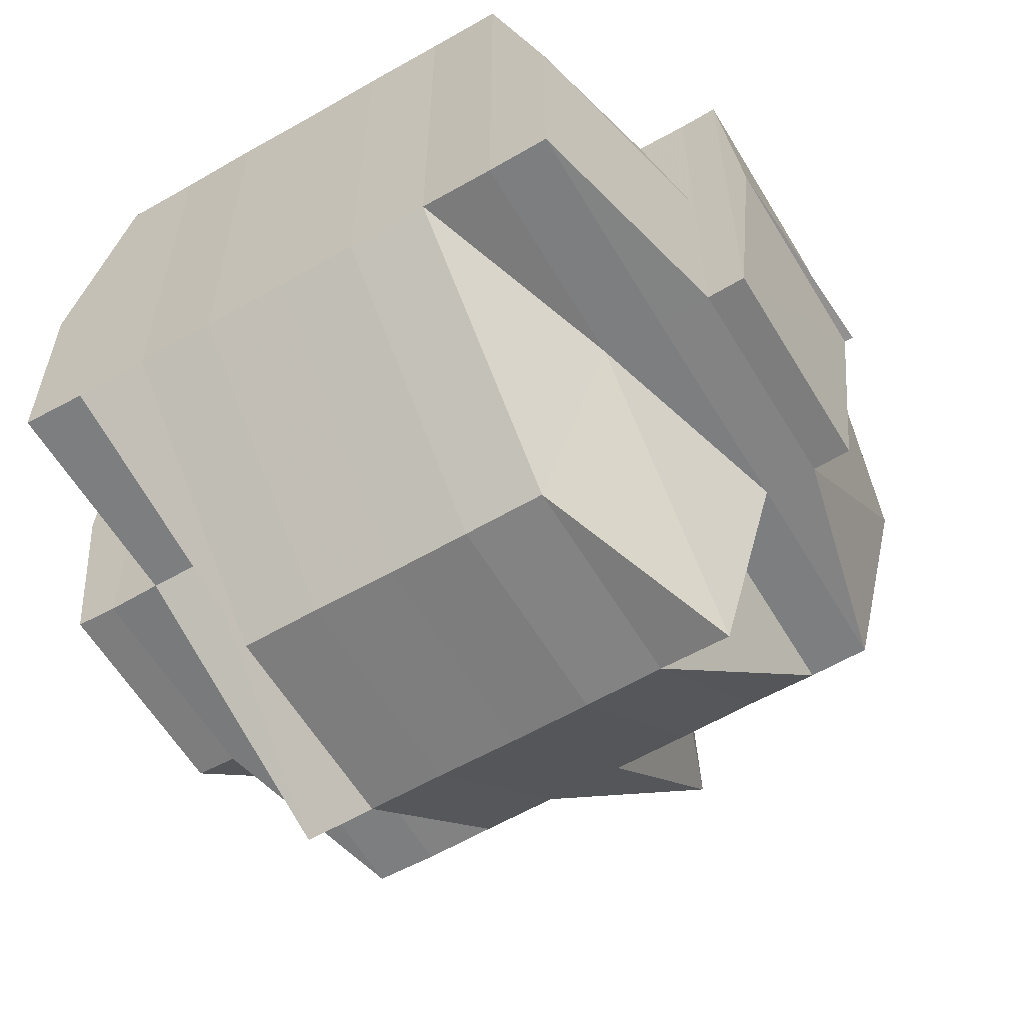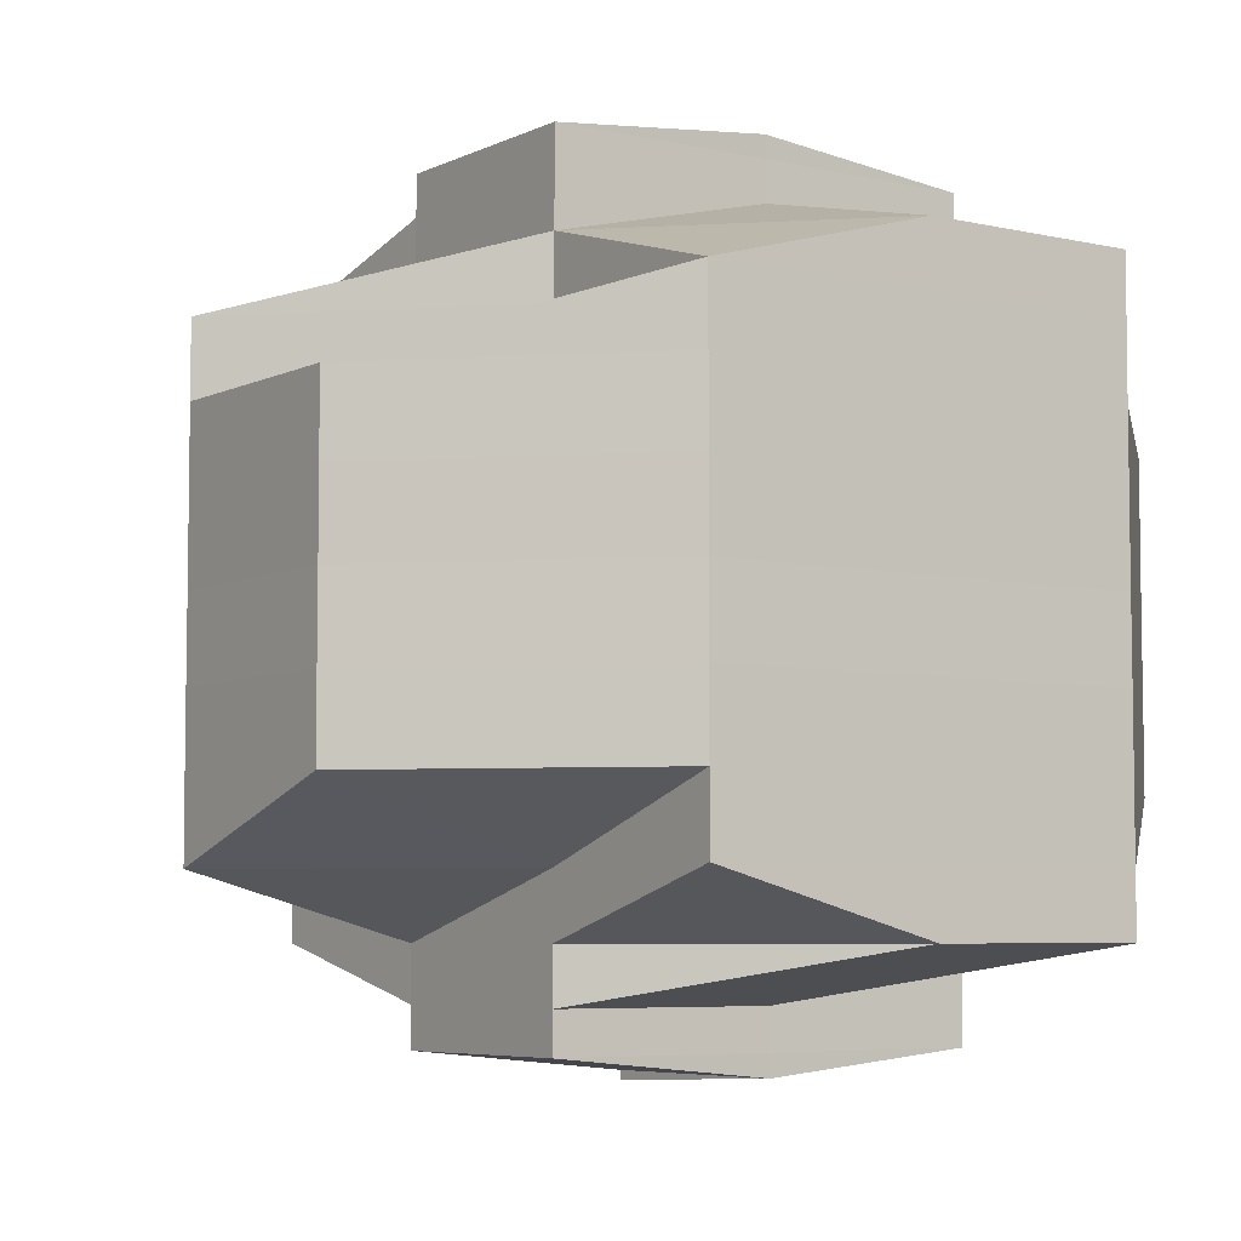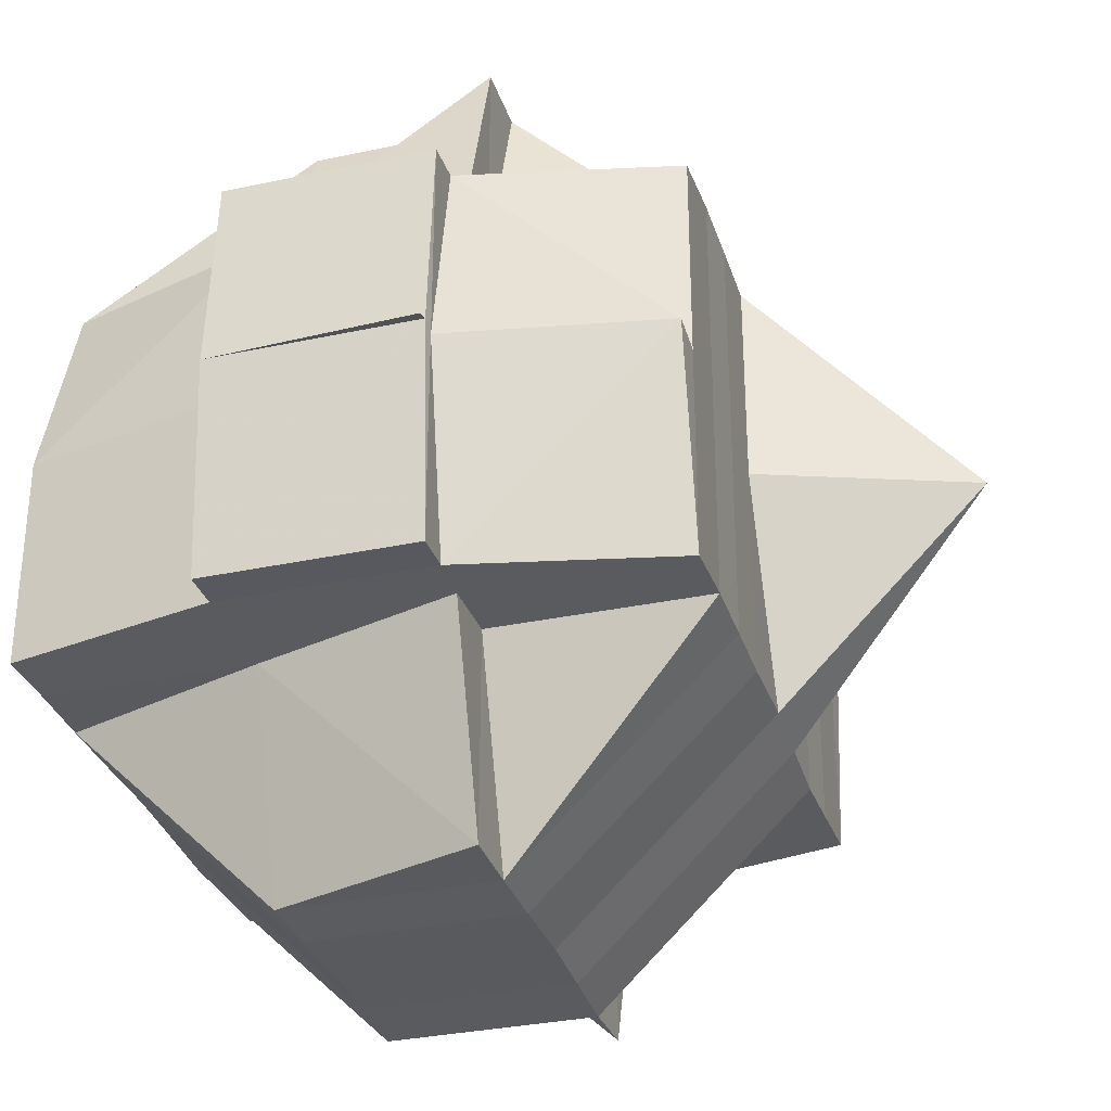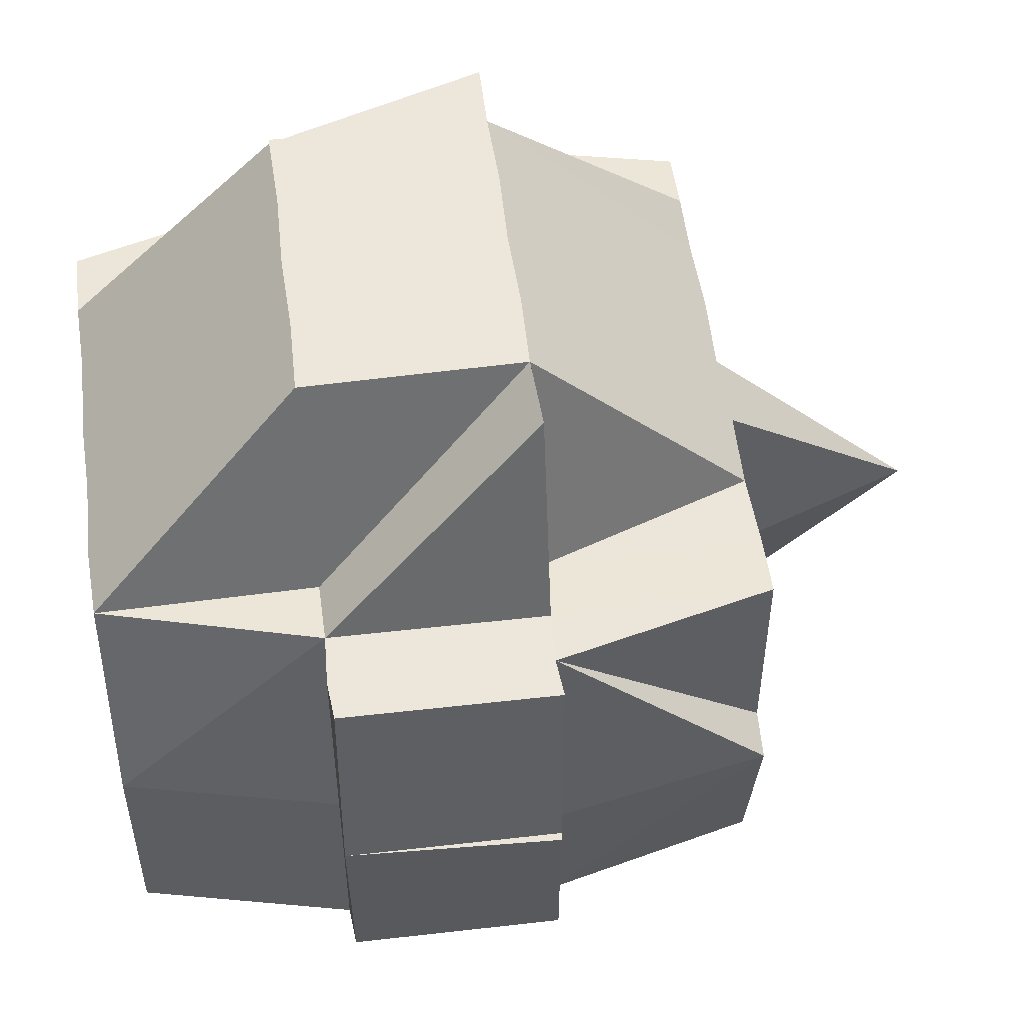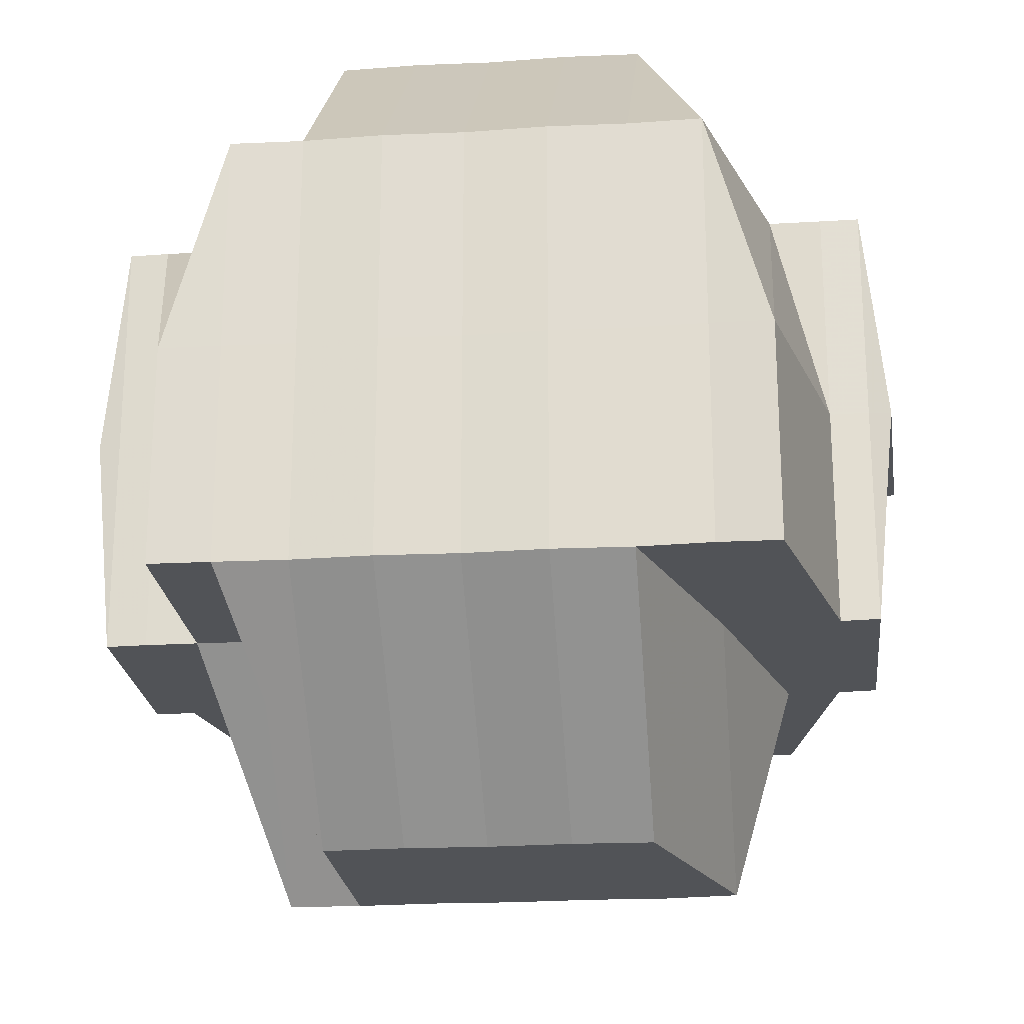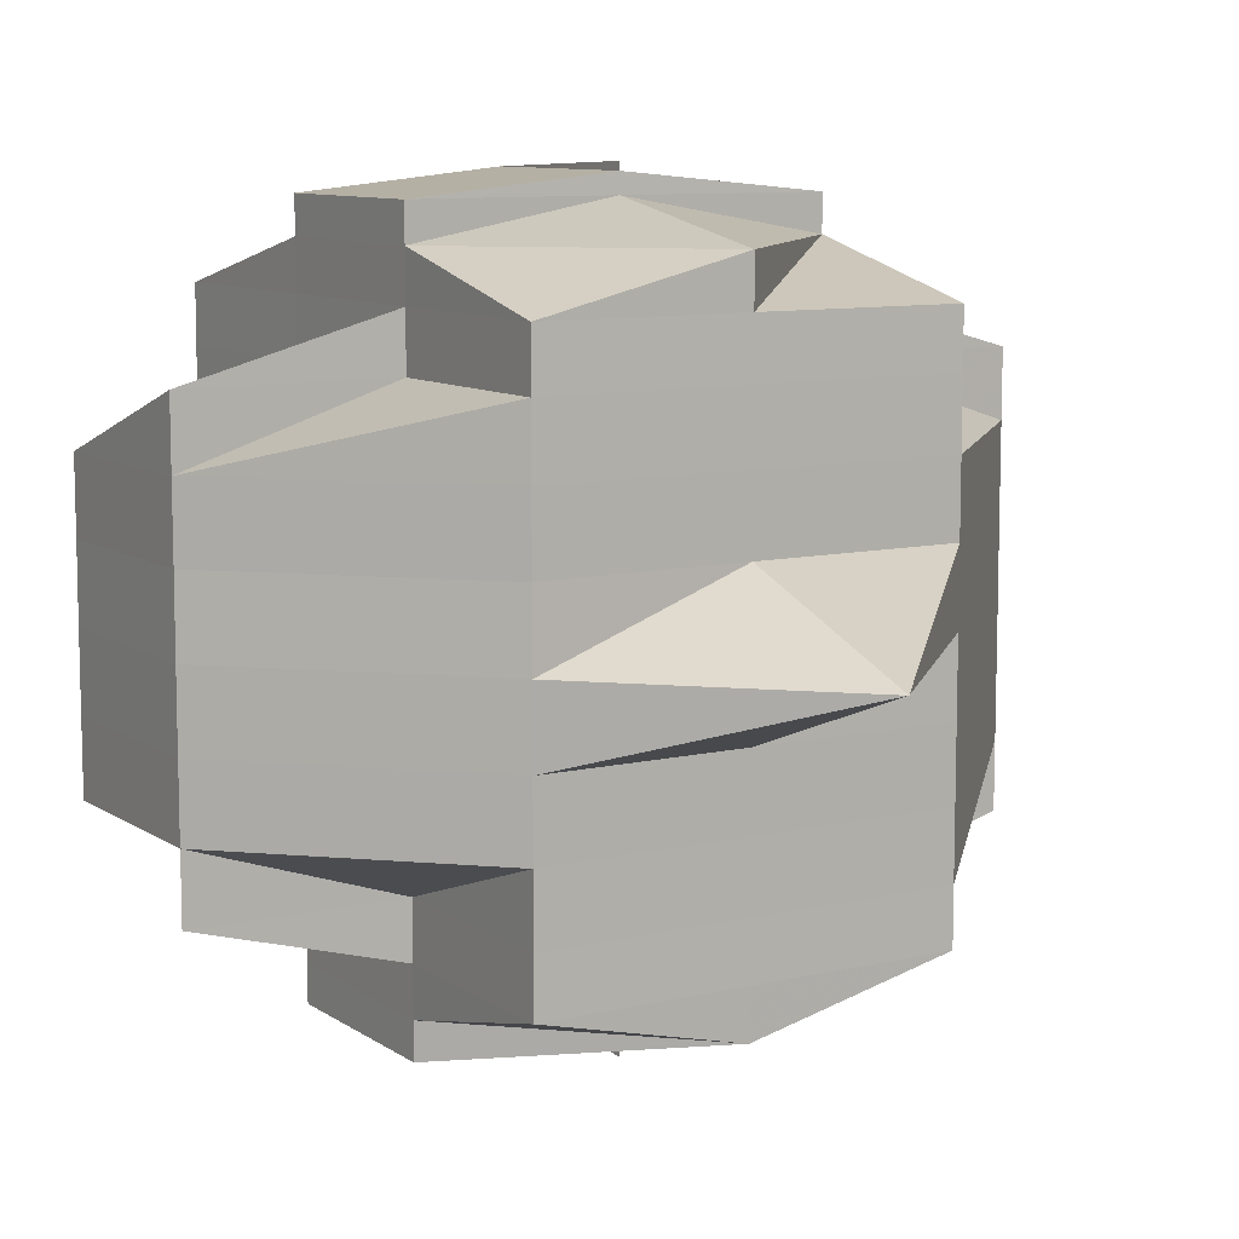
<metadata>
{"format":"obj","ext":"obj","renderer":"f3d","projection":"perspective","resolution":1024,"background":"white","views":[{"elev":-60.0,"azim":-59.5,"up":"+Y"},{"elev":-5.8,"azim":-124.8,"up":"+Z"},{"elev":-32.1,"azim":16.6,"up":"+Y"},{"elev":52.7,"azim":-7.6,"up":"+Y"},{"elev":-22.4,"azim":-83.8,"up":"+Y"},{"elev":9.4,"azim":58.2,"up":"+Z"}]}
</metadata>
<code>
o 1522
v 2242 1871 10.12
v 2242 1871 10.12
v 2242 1871 10.12
v 2242 1871 10.12
v 2242 1871 10.12
v 2242 1871 10.12
v 2242 1871 10.12
v 2242 1871 10.12
v 2242 1871 10.12
v 2242 1871 10.12
v 2242 1871 10.12
v 2242 1871 10.12
v 2242 1871 10.12
v 2242 1871 10.12
v 2242 1871 10.12
v 2242 1871 10.12
v 2242 1871 10.12
v 2242 1871 10.12
v 2242 1871 10.12
v 2242 1871 10.12
v 2242 1871 10.12
v 2242 1871 10.12
v 2242 1871 10.12
v 2242 1871 10.12
v 2242 1871 10.12
v 2242 1871 10.12
v 2242 1871 10.12
v 2242 1871 10.12
v 2242 1871 10.12
v 2242 1871 10.12
v 2242 1871 10.12
v 2242 1871 10.12
v 2242 1871 10.12
v 2242 1871 10.12
v 2242 1871 10.12
v 2242 1871 10.12
v 2242 1871 10.12
v 2242 1871 10.12
v 2242 1871 10.12
v 2242 1871 10.12
v 2242 1871 10.12
v 2242 1871 10.12
v 2242 1871 10.12
v 2242 1871 10.12
v 2242 1871 10.12
v 2242 1871 10.13
v 2242 1871 10.12
v 2242 1871 10.12
v 2242 1871 10.13
v 2242 1871 10.12
v 2242 1871 10.12
v 2242 1871 10.12
v 2242 1871 10.12
v 2242 1871 10.12
v 2242 1871 10.12
v 2242 1871 10.12
v 2242 1871 10.12
v 2242 1871 10.12
v 2242 1871 10.12
v 2242 1871 10.12
v 2242 1871 10.13
v 2242 1871 10.12
v 2242 1871 10.12
v 2242 1871 10.12
v 2242 1871 10.12
v 2242 1871 10.12
v 2242 1871 10.12
v 2242 1871 10.12
v 2242 1871 10.13
v 2242 1871 10.12
v 2242 1871 10.12
v 2242 1871 10.12
v 2242 1871 10.12
v 2242 1871 10.12
v 2242 1871 10.12
v 2242 1871 10.12
v 2242 1871 10.12
v 2242 1871 10.12
v 2242 1871 10.13
v 2242 1871 10.13
v 2242 1871 10.13
v 2242 1871 10.12
v 2242 1871 10.13
v 2242 1871 10.13
v 2242 1871 10.12
v 2242 1871 10.12
v 2242 1871 10.12
v 2242 1871 10.12
v 2242 1871 10.12
v 2242 1871 10.12
v 2242 1871 10.12
v 2242 1871 10.13
v 2242 1871 10.13
v 2242 1871 10.13
v 2242 1871 10.13
v 2242 1871 10.13
v 2242 1871 10.13
v 2242 1871 10.13
v 2242 1871 10.14
v 2242 1871 10.13
v 2242 1871 10.14
v 2242 1871 10.14
v 2242 1871 10.14
v 2242 1871 10.14
v 2242 1871 10.14
v 2242 1871 10.14
v 2242 1871 10.14
v 2242 1871 10.14
v 2242 1871 10.14
v 2242 1871 10.13
v 2242 1871 10.13
v 2242 1871 10.14
v 2242 1871 10.15
v 2242 1871 10.14
v 2242 1871 10.15
v 2242 1871 10.14
v 2242 1871 10.15
v 2242 1871 10.15
v 2242 1871 10.15
v 2242 1871 10.15
v 2242 1871 10.15
v 2242 1871 10.15
v 2242 1871 10.15
v 2242 1871 10.15
v 2242 1871 10.15
v 2242 1871 10.15
v 2242 1871 10.15
v 2242 1871 10.14
v 2242 1871 10.14
v 2242 1871 10.15
v 2242 1871 10.14
v 2242 1871 10.14
v 2242 1871 10.14
v 2242 1871 10.15
v 2242 1871 10.15
v 2242 1871 10.14
v 2242 1871 10.15
v 2242 1871 10.14
v 2242 1871 10.14
v 2242 1871 10.14
v 2242 1871 10.15
v 2242 1871 10.15
v 2242 1871 10.15
v 2242 1871 10.15
v 2242 1871 10.15
v 2242 1871 10.15
v 2242 1871 10.15
v 2242 1871 10.15
v 2242 1871 10.15
v 2242 1871 10.14
v 2242 1871 10.15
v 2242 1871 10.15
v 2242 1871 10.14
v 2242 1871 10.15
v 2242 1871 10.15
v 2242 1871 10.15
v 2242 1871 10.15
v 2242 1871 10.15
v 2242 1871 10.15
v 2242 1871 10.15
v 2242 1871 10.15
v 2242 1871 10.15
v 2242 1871 10.15
v 2242 1871 10.15
v 2242 1871 10.15
v 2242 1871 10.15
v 2242 1871 10.15
v 2242 1871 10.15
v 2242 1871 10.15
v 2242 1871 10.14
v 2242 1871 10.14
v 2242 1871 10.15
v 2242 1871 10.14
v 2242 1871 10.14
v 2242 1871 10.14
v 2242 1871 10.14
v 2242 1871 10.14
v 2242 1871 10.14
v 2242 1871 10.14
v 2242 1871 10.14
v 2242 1871 10.13
v 2242 1871 10.13
v 2242 1871 10.13
v 2242 1871 10.13
v 2242 1871 10.12
v 2242 1871 10.12
v 2242 1871 10.12
v 2242 1871 10.12
v 2242 1871 10.12
v 2242 1871 10.13
v 2242 1871 10.13
v 2242 1871 10.13
v 2242 1871 10.13
v 2242 1871 10.13
v 2242 1871 10.12
v 2242 1871 10.12
v 2242 1871 10.12
v 2242 1871 10.14
v 2242 1871 10.14
v 2242 1871 10.15
v 2242 1871 10.15
v 2242 1871 10.14
v 2242 1871 10.15
v 2242 1871 10.15
v 2242 1871 10.15
v 2242 1871 10.14
v 2242 1871 10.15
v 2242 1871 10.15
v 2242 1871 10.15
v 2242 1871 10.15
v 2242 1871 10.15
v 2242 1871 10.15
v 2242 1871 10.15
v 2242 1871 10.15
v 2242 1871 10.15
v 2242 1871 10.15
v 2242 1871 10.15
v 2242 1871 10.15
v 2242 1871 10.15
v 2242 1871 10.15
v 2242 1871 10.15
v 2242 1871 10.15
v 2242 1871 10.15
v 2242 1871 10.15
v 2242 1871 10.15
v 2242 1871 10.15
v 2242 1871 10.15
v 2242 1871 10.15
v 2242 1871 10.15
v 2242 1871 10.15
v 2242 1871 10.15
v 2242 1871 10.15
v 2242 1871 10.15
v 2242 1871 10.15
v 2242 1871 10.15
v 2242 1871 10.15
v 2242 1871 10.15
v 2242 1871 10.12
v 2242 1871 10.12
v 2242 1871 10.12
v 2242 1871 10.12
v 2242 1871 10.13
v 2242 1871 10.12
v 2242 1871 10.12
v 2242 1871 10.12
v 2242 1871 10.15
v 2242 1871 10.15
v 2242 1871 10.14
v 2242 1871 10.15
v 2242 1871 10.15
v 2242 1871 10.15
v 2242 1871 10.15
v 2242 1871 10.15
v 2242 1871 10.15
v 2242 1871 10.15
v 2242 1871 10.15
v 2242 1871 10.15
v 2242 1871 10.15
v 2242 1871 10.15
v 2242 1871 10.15
v 2242 1871 10.15
v 2242 1871 10.15
v 2242 1871 10.15
v 2242 1871 10.15
f 1 2 3
f 4 5 3
f 1 6 7
f 6 8 9
f 4 10 11
f 10 12 13
f 14 15 11
f 16 17 14
f 15 18 13
f 15 19 18
f 20 21 15
f 22 23 9
f 22 24 23
f 25 26 24
f 27 25 22
f 25 28 22
f 28 29 30
f 31 22 7
f 32 33 22
f 33 34 35
f 36 37 31
f 38 37 36
f 37 39 27
f 40 41 39
f 42 39 37
f 39 43 44
f 37 44 45
f 41 46 47
f 48 42 37
f 47 49 50
f 51 50 52
f 53 42 48
f 54 55 53
f 53 56 42
f 57 53 48
f 58 56 53
f 59 60 57
f 60 61 58
f 62 57 48
f 62 48 15
f 63 57 62
f 64 63 62
f 28 64 62
f 65 64 66
f 64 67 63
f 68 69 67
f 70 67 64
f 71 70 64
f 72 73 71
f 74 70 71
f 75 71 25
f 76 75 77
f 78 74 71
f 74 79 70
f 78 80 74
f 80 79 74
f 79 81 82
f 83 80 78
f 80 84 79
f 85 83 78
f 85 78 86
f 87 85 86
f 86 88 89
f 90 91 86
f 91 92 85
f 93 83 85
f 83 94 80
f 94 84 80
f 93 95 83
f 95 94 83
f 96 93 47
f 97 95 93
f 96 97 93
f 98 97 96
f 97 99 95
f 100 98 96
f 98 101 97
f 101 99 97
f 95 102 94
f 99 102 95
f 102 103 94
f 94 103 84
f 99 104 102
f 101 105 99
f 105 104 99
f 102 106 103
f 104 106 102
f 103 107 84
f 106 108 103
f 103 108 107
f 106 109 108
f 84 107 110
f 84 110 79
f 79 110 111
f 104 112 106
f 112 109 106
f 112 113 109
f 109 114 108
f 113 115 116
f 117 118 115
f 119 113 112
f 119 120 113
f 121 120 122
f 120 123 124
f 125 120 119
f 126 127 125
f 125 119 128
f 128 119 112
f 128 112 104
f 105 128 104
f 129 130 128
f 131 128 105
f 132 131 105
f 132 105 101
f 133 131 132
f 133 134 131
f 135 134 136
f 134 137 138
f 139 132 101
f 139 101 98
f 140 133 132
f 140 132 139
f 141 142 137
f 141 143 142
f 144 145 143
f 146 147 141
f 147 144 148
f 149 148 141
f 150 133 140
f 150 151 133
f 151 152 153
f 154 155 152
f 151 154 156
f 157 151 150
f 157 154 151
f 158 154 157
f 158 159 154
f 160 159 161
f 162 159 158
f 162 158 163
f 163 158 157
f 164 165 159
f 166 167 163
f 159 168 169
f 170 166 171
f 172 163 171
f 163 157 173
f 171 163 173
f 173 157 150
f 173 150 174
f 174 150 140
f 171 173 175
f 175 173 174
f 176 171 175
f 177 171 176
f 174 140 178
f 178 140 139
f 175 174 179
f 179 174 178
f 176 175 180
f 180 175 179
f 178 139 181
f 181 139 98
f 181 98 100
f 182 178 181
f 179 178 182
f 183 181 100
f 182 181 183
f 100 184 185
f 56 185 186
f 183 100 56
f 56 100 187
f 58 183 56
f 187 188 189
f 190 183 58
f 190 182 183
f 191 182 190
f 191 179 182
f 180 179 191
f 192 191 190
f 193 180 191
f 193 191 192
f 192 194 195
f 67 195 196
f 67 192 197
f 111 192 67
f 111 193 192
f 110 193 111
f 198 180 193
f 110 198 193
f 198 176 180
f 107 198 110
f 199 176 198
f 107 199 198
f 108 199 107
f 199 177 176
f 108 114 199
f 114 177 199
f 114 200 177
f 201 200 114
f 202 203 114
f 203 204 200
f 200 205 206
f 207 208 205
f 200 207 172
f 207 209 208
f 210 207 200
f 211 212 209
f 213 211 214
f 215 214 207
f 210 215 207
f 117 215 210
f 216 215 117
f 120 216 117
f 216 217 215
f 148 217 216
f 218 216 219
f 220 217 218
f 221 222 220
f 222 223 224
f 217 225 226
f 217 227 225
f 228 229 217
f 230 229 231
f 229 232 233
f 165 222 234
f 235 234 159
f 159 234 149
f 234 236 237
f 234 237 168
f 238 239 240
f 241 242 239
f 243 244 245
f 246 247 248
f 249 250 247
f 251 252 253
f 254 255 256
f 257 258 259
f 260 261 262
f 263 261 264

</code>
